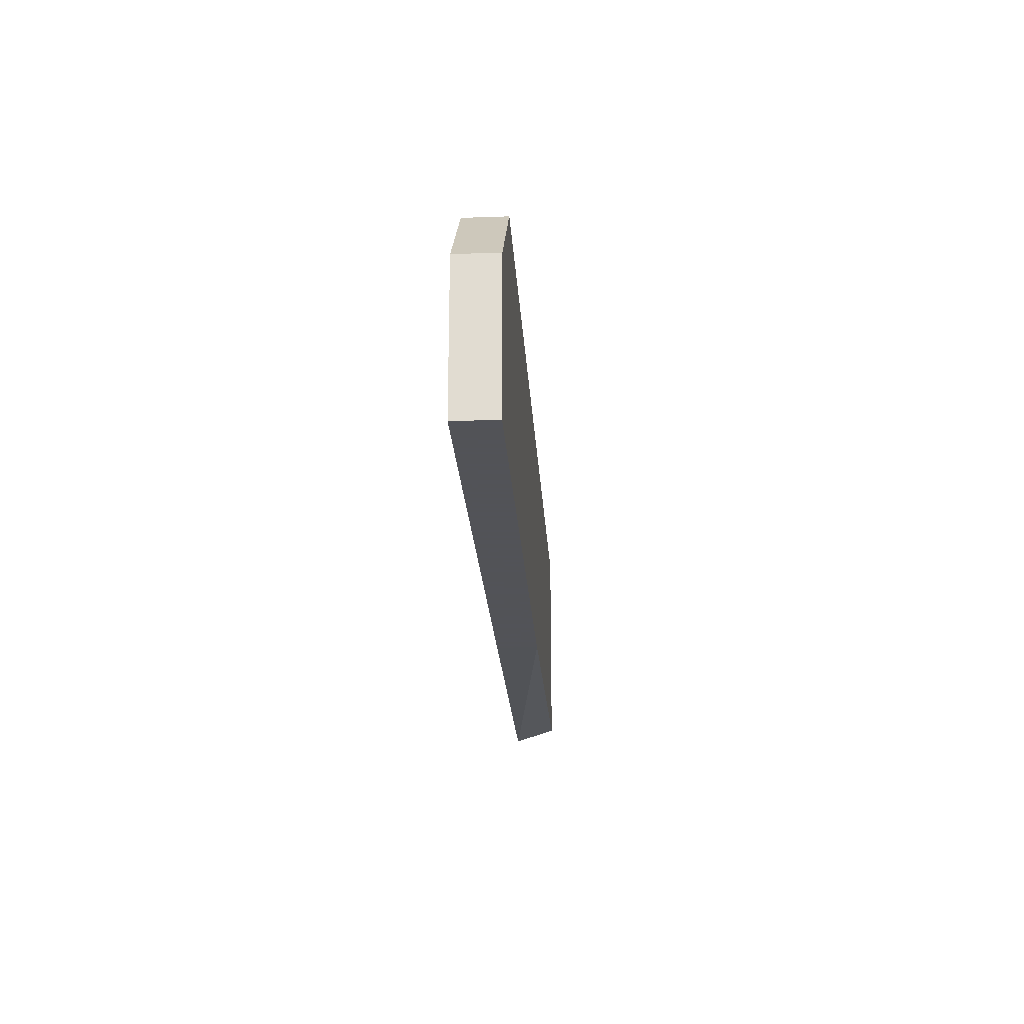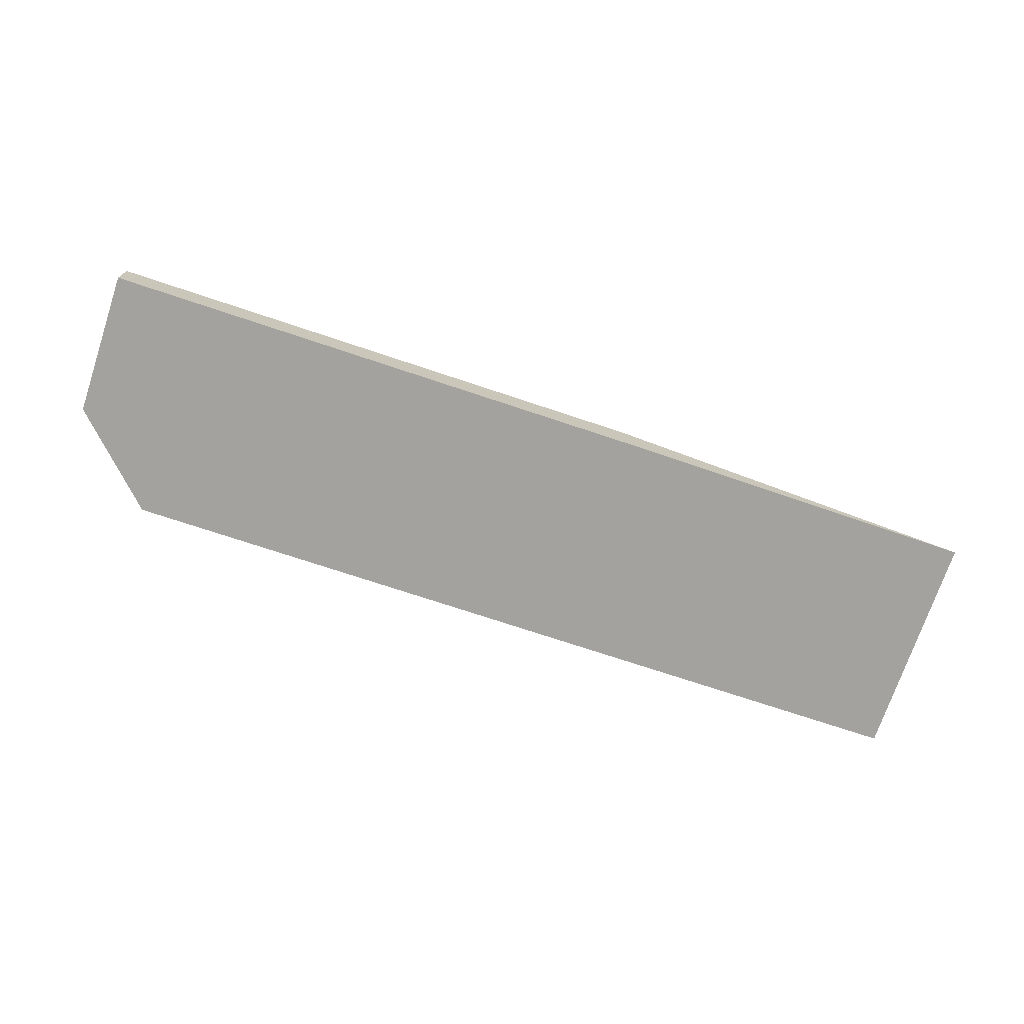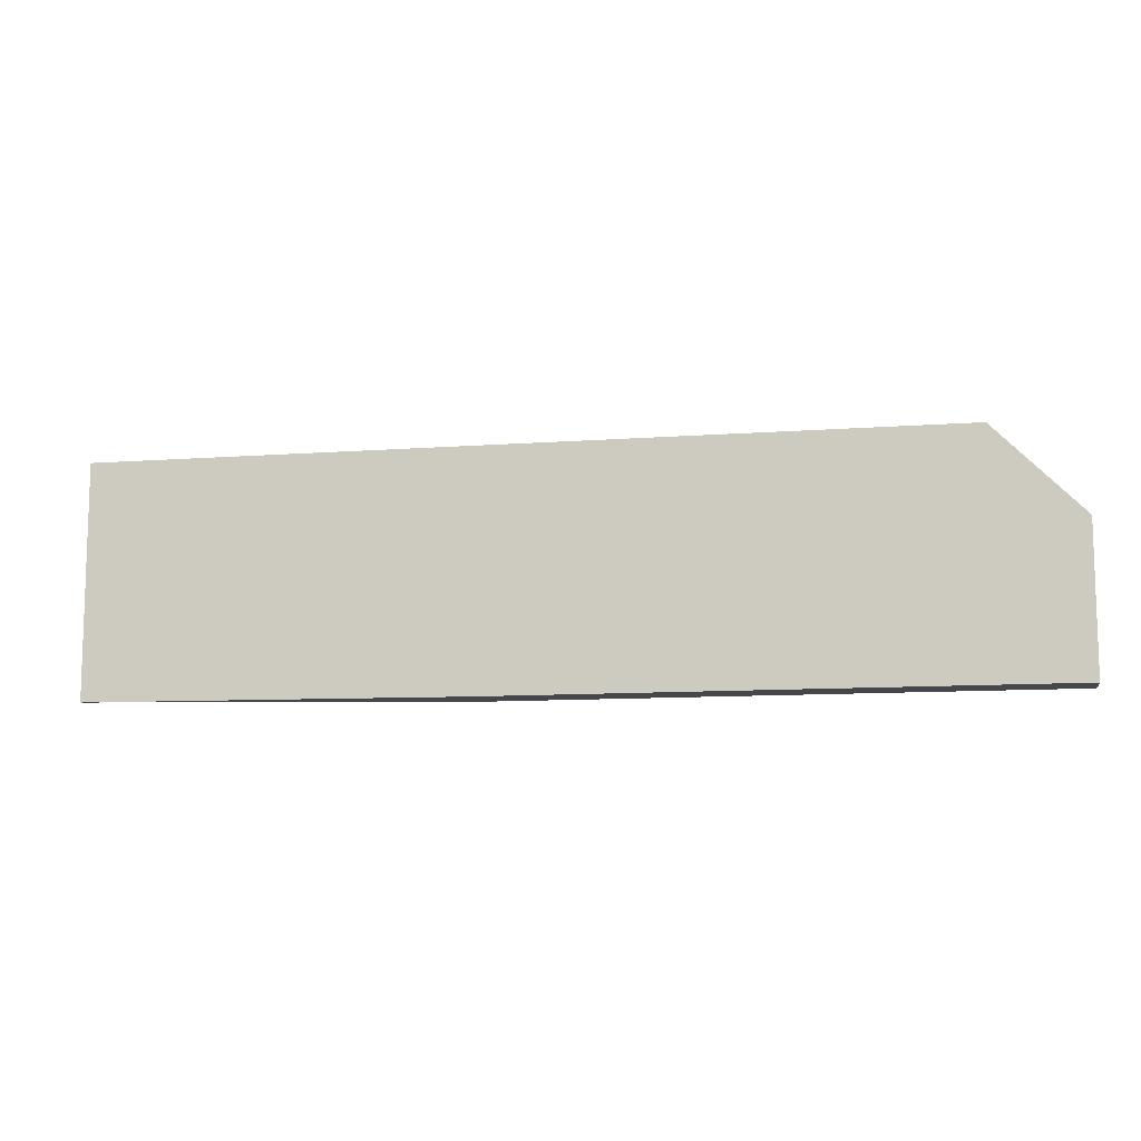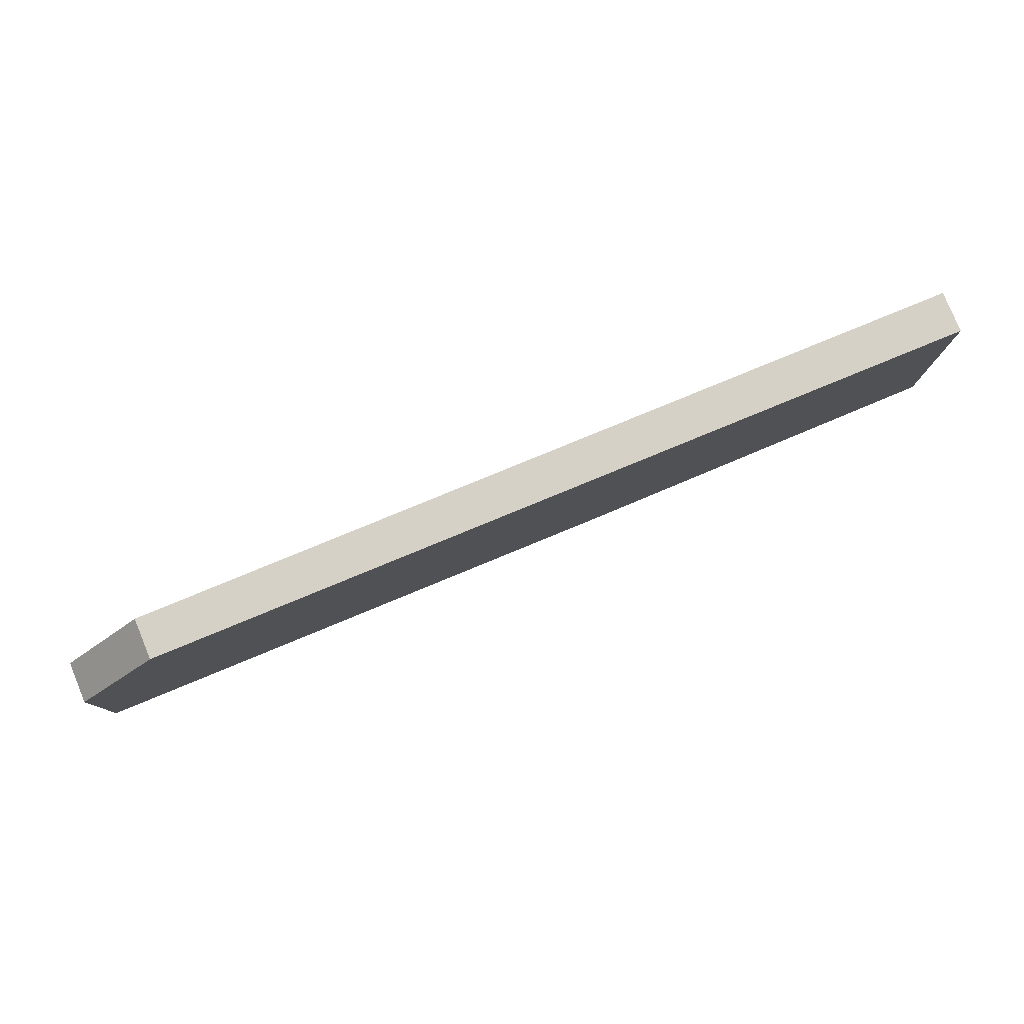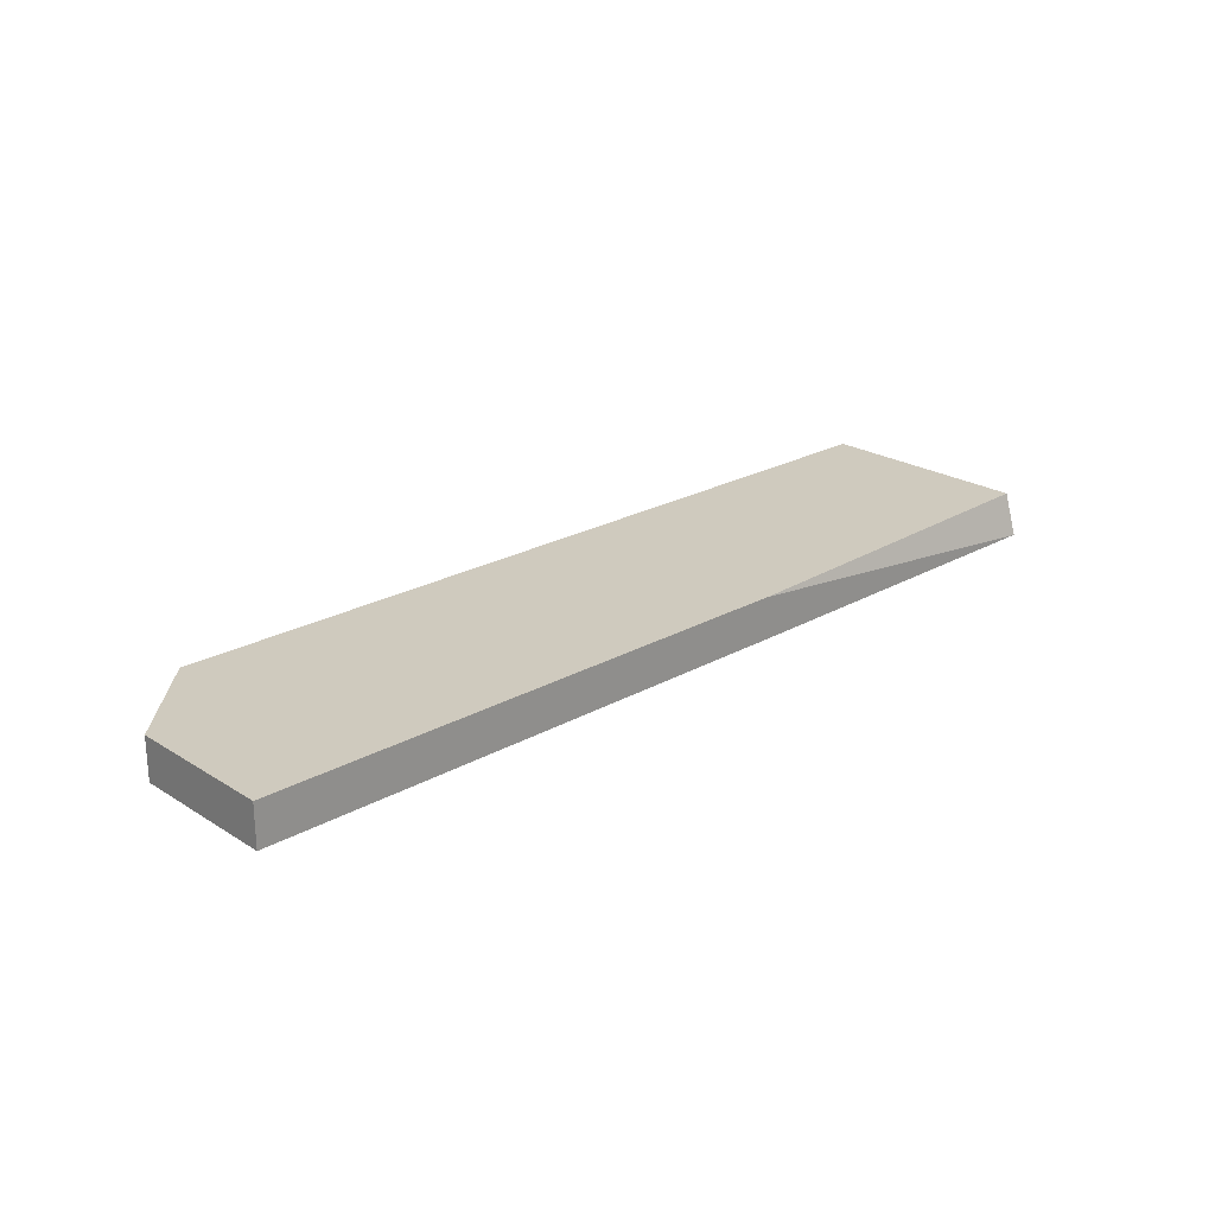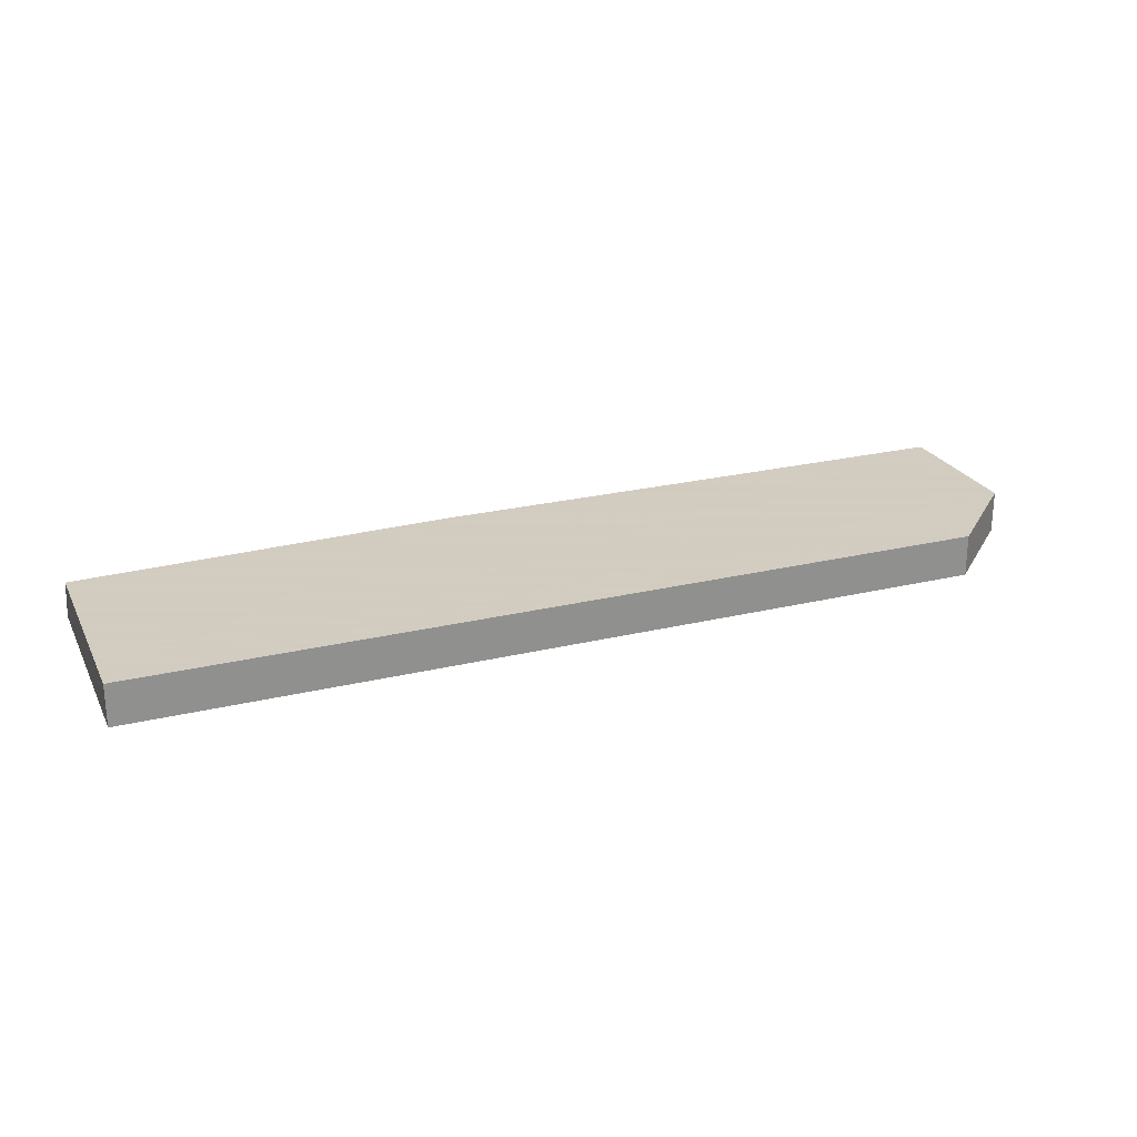
<metadata>
{"format":"obj","ext":"obj","renderer":"f3d","projection":"perspective","resolution":1024,"background":"white","views":[{"elev":-22.5,"azim":-86.5,"up":"+Y"},{"elev":-72.6,"azim":-18.5,"up":"+Z"},{"elev":-10.3,"azim":-169.3,"up":"+Y"},{"elev":79.4,"azim":-22.4,"up":"+Y"},{"elev":23.2,"azim":-43.5,"up":"+Z"},{"elev":24.3,"azim":158.3,"up":"+Z"}]}
</metadata>
<code>
v 251 60 -148.5
v 251 52.5 -148.5
v 251 60 -149.9
v 222 60 -148.5
v 251 52.05 -149.9
v 238 51.96 -148.5
v 222 60 -149.9
v 220.9 58.93 -149.9
v 219 57 -148.5
v 238 51.96 -149.9
v 219 51.96 -148.5
v 219 57 -149.9
v 219 51.96 -149.9
f 1 2 5
f 1 5 3
f 1 3 7
f 1 7 4
f 1 4 9
f 1 9 11
f 1 11 6
f 1 6 2
f 2 6 5
f 3 5 10
f 3 10 13
f 3 13 12
f 3 12 8
f 3 8 7
f 4 7 8
f 4 8 9
f 5 6 10
f 6 11 13
f 6 13 10
f 8 12 9
f 9 12 13
f 9 13 11

</code>
